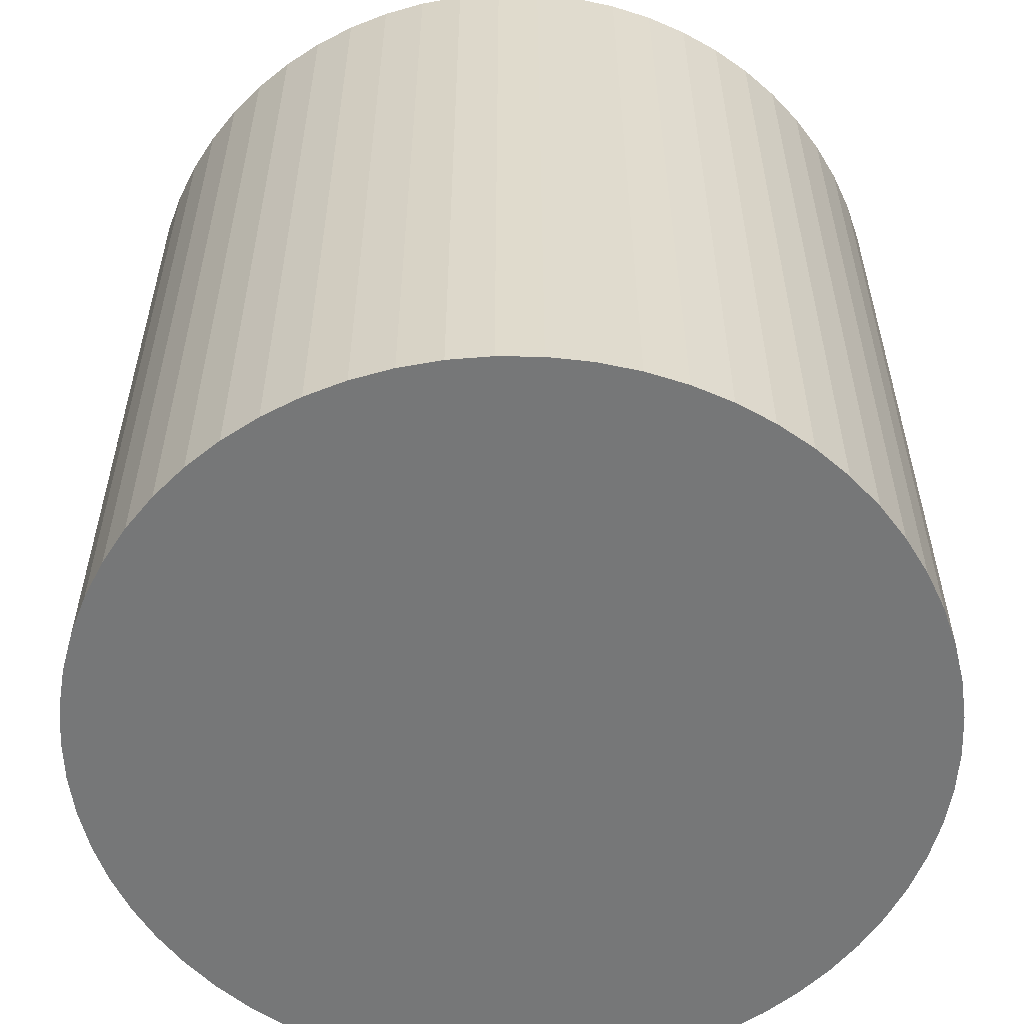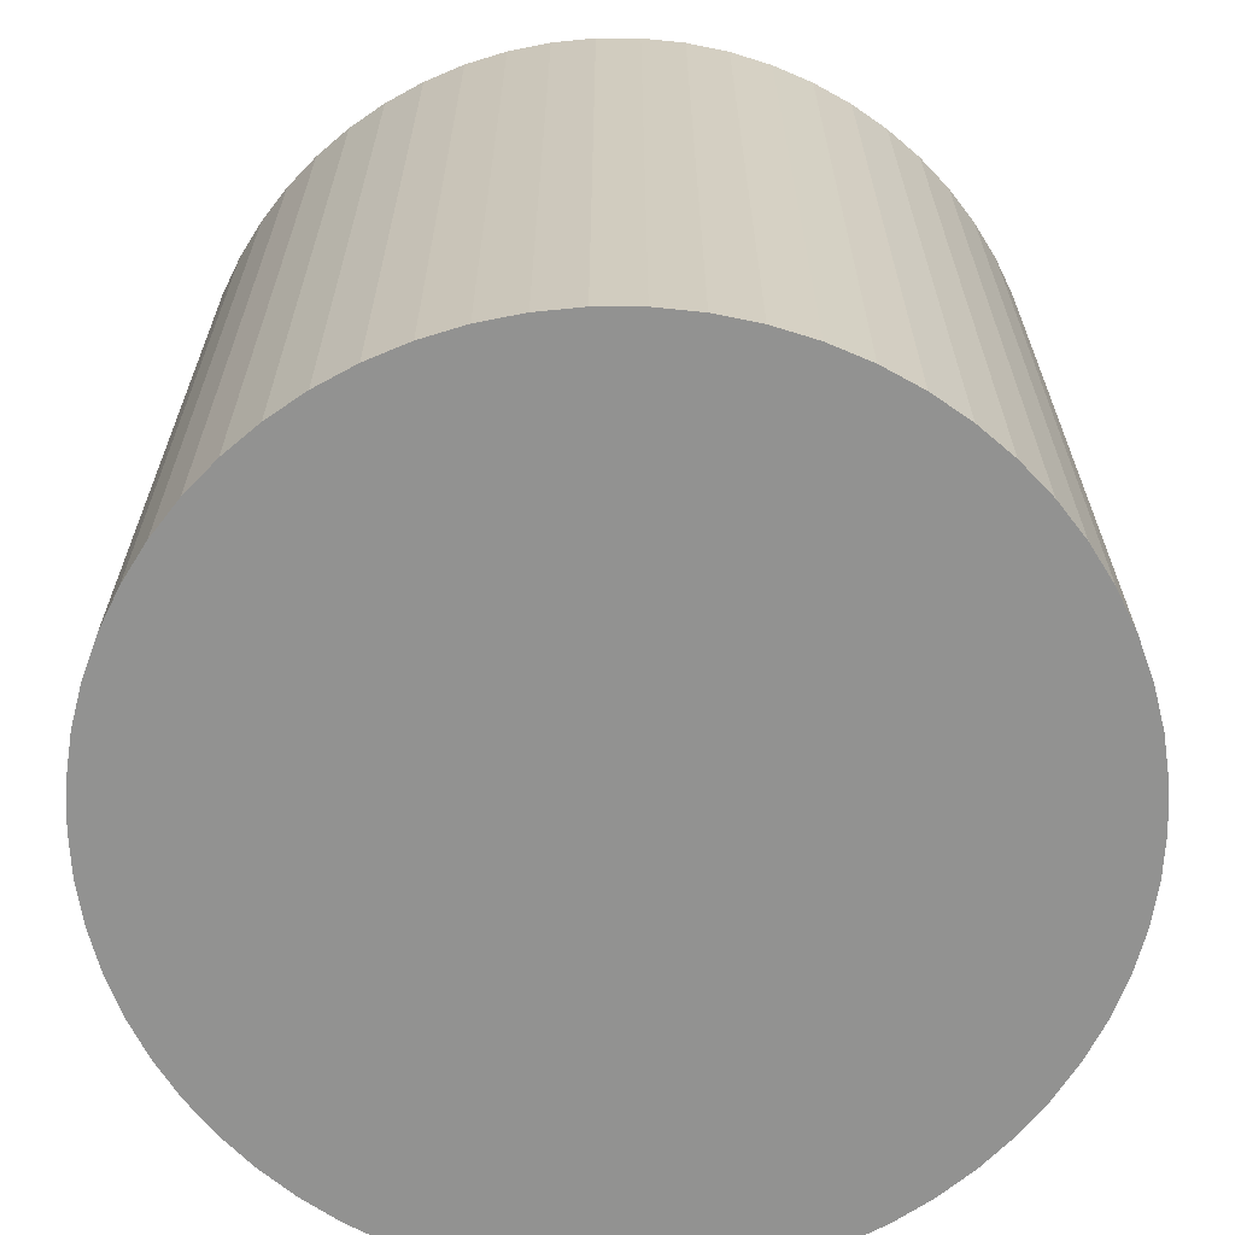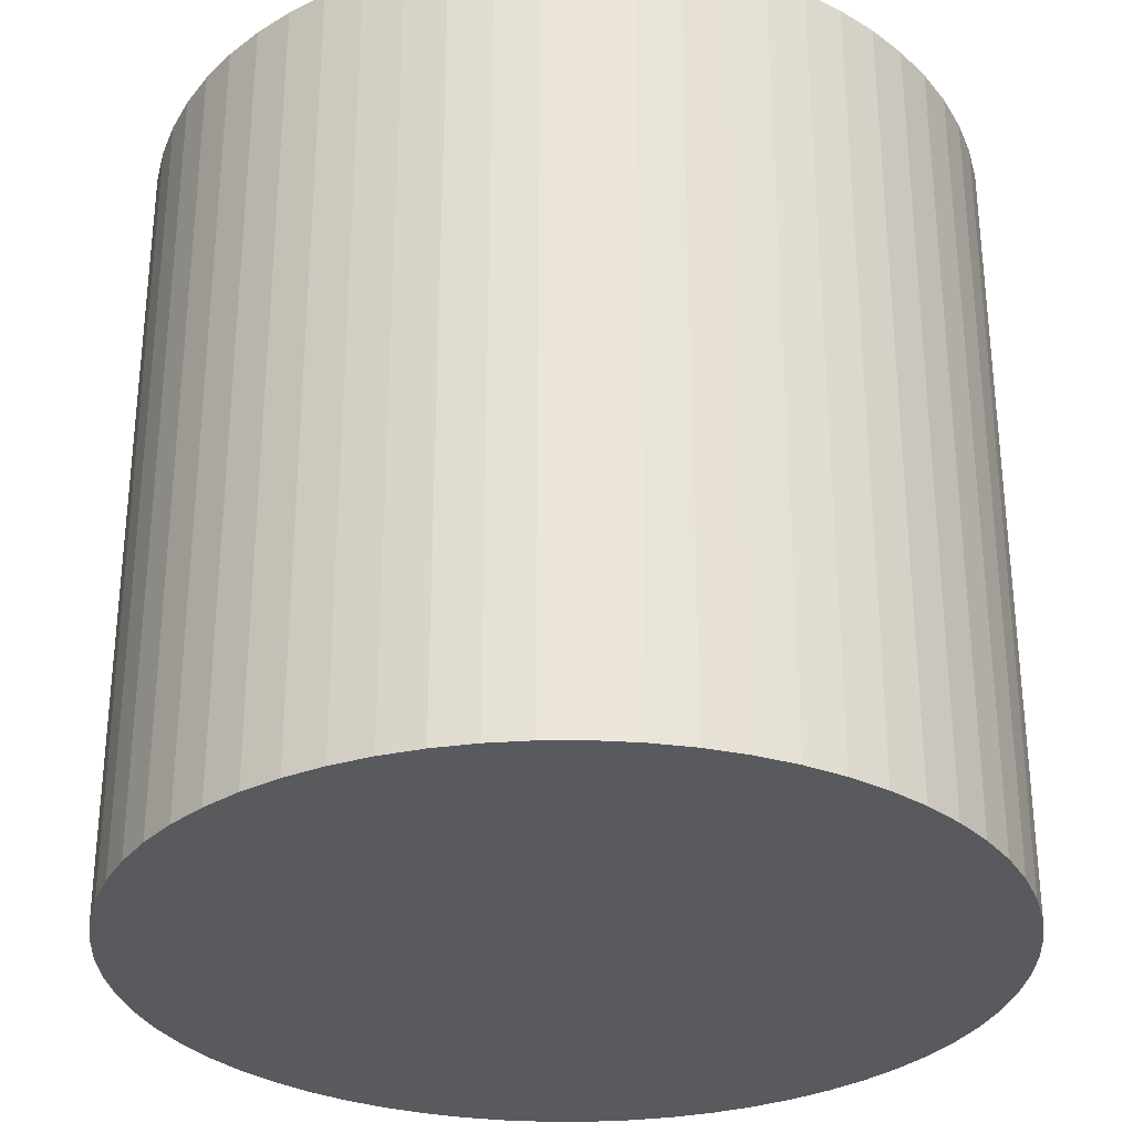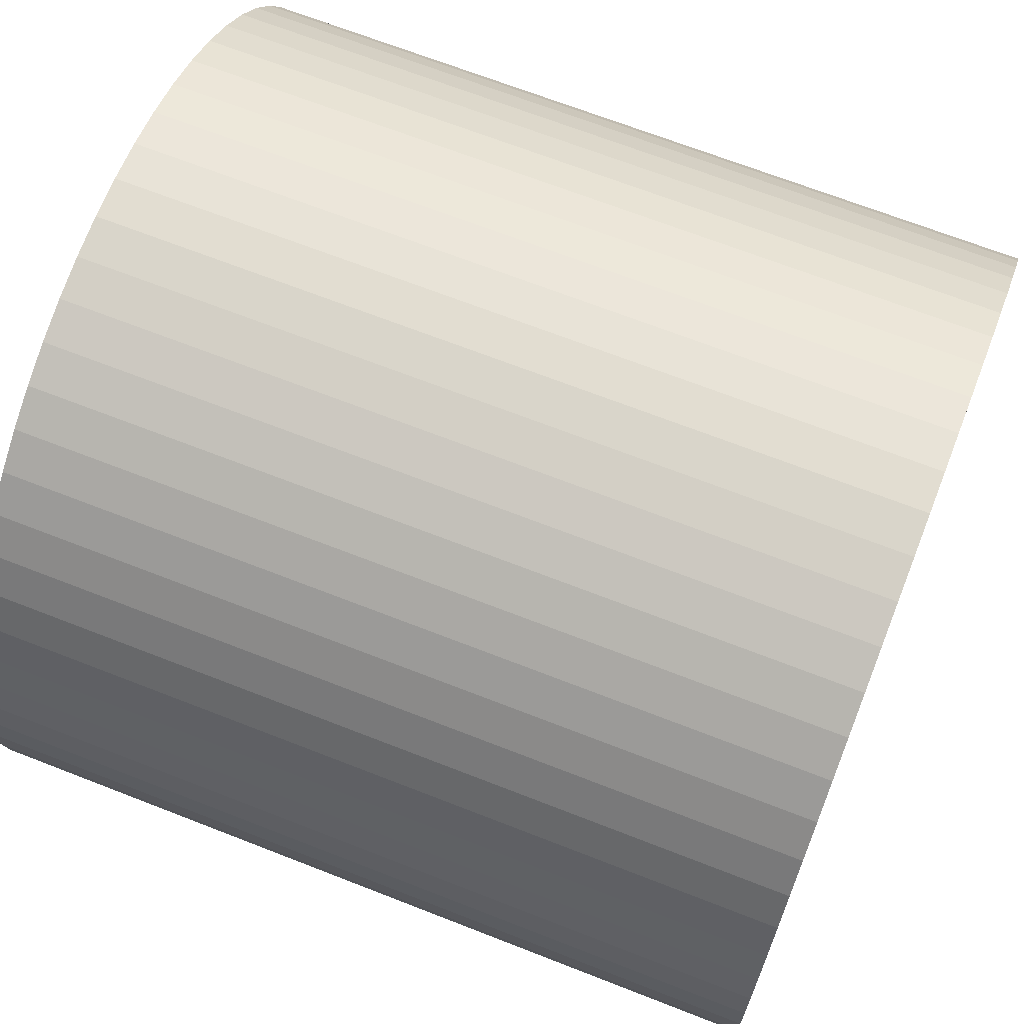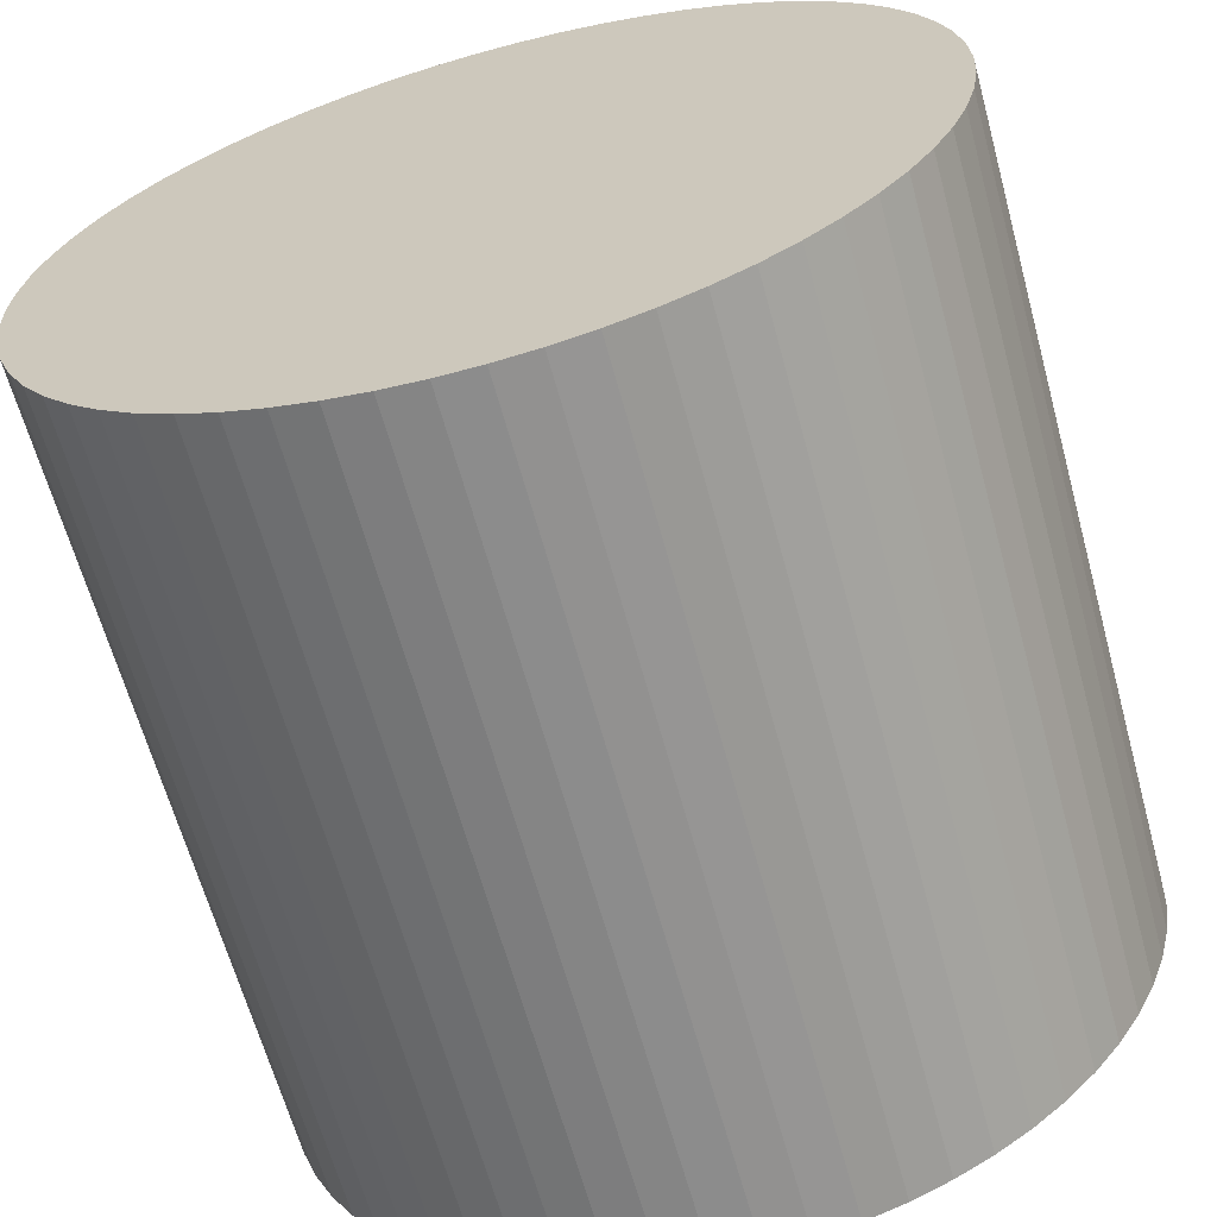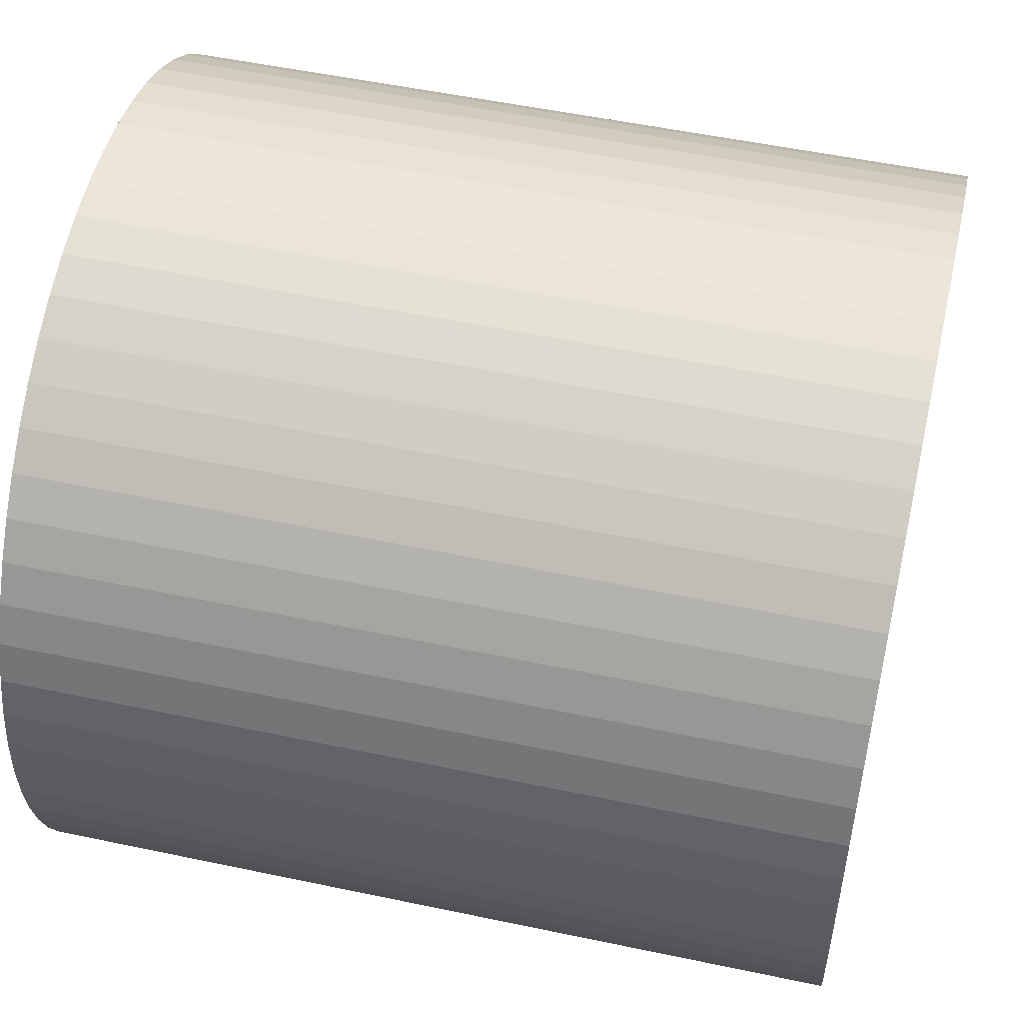
<metadata>
{"format":"obj","ext":"obj","renderer":"f3d","projection":"perspective","resolution":1024,"background":"white","views":[{"elev":-57.0,"azim":167.5,"up":"+Y"},{"elev":-66.2,"azim":-168.5,"up":"+Y"},{"elev":-30.8,"azim":-162.3,"up":"+Y"},{"elev":68.4,"azim":111.4,"up":"+Z"},{"elev":-64.2,"azim":15.3,"up":"+Z"},{"elev":52.1,"azim":-77.1,"up":"+Z"}]}
</metadata>
<code>
v  5.527 19.03 8.866
v  3.831 19.03 7.809
v  4.652 19.03 8.381
v  3.072 19.03 7.158
v  6.446 19.03 9.261
v  7.401 19.03 9.56
v  2.383 19.03 6.433
v  1.77 19.03 5.642
v  8.38 19.03 9.762
v  9.376 19.03 9.863
v  1.241 19.03 4.793
v  0.801 19.03 3.894
v  10.38 19.03 9.863
v  11.37 19.03 9.762
v  0.453 19.03 2.956
v  12.35 19.03 9.561
v  0.202 19.03 1.988
v  13.31 19.03 9.261
v  0.051 19.03 0.999
v  14.22 19.03 8.867
v  0 19.03 1.165e-15
v  15.1 19.03 8.381
v  0.051 19.03 -0.999
v  15.92 19.03 7.81
v  0.202 19.03 -1.988
v  16.68 19.03 7.158
v  0.453 19.03 -2.957
v  17.37 19.03 6.433
v  0.801 19.03 -3.895
v  17.98 19.03 5.642
v  1.241 19.03 -4.793
v  18.51 19.03 4.793
v  1.77 19.03 -5.642
v  18.95 19.03 3.895
v  2.383 19.03 -6.433
v  19.3 19.03 2.957
v  3.072 19.03 -7.158
v  19.55 19.03 1.988
v  3.831 19.03 -7.81
v  19.7 19.03 0.999
v  4.652 19.03 -8.381
v  19.75 19.03 1.165e-15
v  5.527 19.03 -8.867
v  19.7 19.03 -0.999
v  6.446 19.03 -9.261
v  19.55 19.03 -1.988
v  7.401 19.03 -9.561
v  19.3 19.03 -2.957
v  8.381 19.03 -9.762
v  9.376 19.03 -9.863
v  18.95 19.03 -3.895
v  10.38 19.03 -9.863
v  18.51 19.03 -4.793
v  11.37 19.03 -9.762
v  17.98 19.03 -5.642
v  12.35 19.03 -9.561
v  17.37 19.03 -6.433
v  16.68 19.03 -7.158
v  13.31 19.03 -9.261
v  15.92 19.03 -7.81
v  14.22 19.03 -8.867
v  15.1 19.03 -8.381
v  6.446 5.671e-16 -9.261
v  5.527 5.429e-16 -8.867
v  4.652 5.132e-16 -8.381
v  3.831 4.782e-16 -7.81
v  3.072 4.383e-16 -7.158
v  2.383 3.939e-16 -6.433
v  1.77 3.455e-16 -5.642
v  1.241 2.935e-16 -4.793
v  0.801 2.385e-16 -3.895
v  0.453 1.811e-16 -2.957
v  0.202 1.217e-16 -1.988
v  0.051 6.117e-17 -0.999
v  0 0 0
v  0.051 -6.117e-17 0.999
v  0.202 -1.217e-16 1.988
v  0.453 -1.81e-16 2.956
v  0.801 -2.384e-16 3.894
v  1.241 -2.935e-16 4.793
v  1.77 -3.455e-16 5.642
v  2.383 -3.939e-16 6.433
v  3.072 -4.383e-16 7.158
v  3.831 -4.782e-16 7.809
v  4.652 -5.132e-16 8.381
v  5.527 -5.429e-16 8.866
v  6.446 -5.671e-16 9.261
v  7.401 -5.854e-16 9.56
v  8.38 -5.978e-16 9.762
v  9.376 -6.039e-16 9.863
v  10.38 -6.039e-16 9.863
v  11.37 -5.978e-16 9.762
v  12.35 -5.854e-16 9.561
v  13.31 -5.671e-16 9.261
v  18.51 -2.935e-16 4.793
v  18.95 -2.385e-16 3.895
v  14.22 -5.429e-16 8.867
v  15.1 -5.132e-16 8.381
v  15.92 -4.782e-16 7.81
v  16.68 -4.383e-16 7.158
v  17.37 -3.939e-16 6.433
v  17.98 -3.455e-16 5.642
v  19.3 -1.811e-16 2.957
v  19.55 -1.217e-16 1.988
v  19.7 -6.117e-17 0.999
v  19.75 0 0
v  19.7 6.117e-17 -0.999
v  19.55 1.217e-16 -1.988
v  19.3 1.811e-16 -2.957
v  18.95 2.385e-16 -3.895
v  18.51 2.935e-16 -4.793
v  17.98 3.455e-16 -5.642
v  17.37 3.939e-16 -6.433
v  16.68 4.383e-16 -7.158
v  15.92 4.782e-16 -7.81
v  15.1 5.132e-16 -8.381
v  14.22 5.429e-16 -8.867
v  13.31 5.671e-16 -9.261
v  12.35 5.854e-16 -9.561
v  11.37 5.978e-16 -9.762
v  10.38 6.039e-16 -9.863
v  9.376 6.039e-16 -9.863
v  8.381 5.978e-16 -9.762
v  7.401 5.854e-16 -9.561
g defaultobject
f 1 2 3
f 2 1 4
f 4 1 5
f 4 5 6
f 4 6 7
f 7 6 8
f 8 6 9
f 8 9 10
f 8 10 11
f 11 10 12
f 12 10 13
f 12 13 14
f 12 14 15
f 15 14 16
f 15 16 17
f 17 16 18
f 17 18 19
f 19 18 20
f 19 20 21
f 21 20 22
f 21 22 23
f 23 22 24
f 23 24 25
f 25 24 26
f 25 26 27
f 27 26 28
f 27 28 29
f 29 28 30
f 29 30 31
f 31 30 32
f 31 32 33
f 33 32 34
f 33 34 35
f 35 34 36
f 35 36 37
f 37 36 38
f 37 38 39
f 39 38 40
f 39 40 41
f 41 40 42
f 41 42 43
f 43 42 44
f 43 44 45
f 45 44 46
f 45 46 47
f 47 46 48
f 47 48 49
f 49 48 50
f 50 48 51
f 50 51 52
f 52 51 53
f 52 53 54
f 54 53 55
f 54 55 56
f 56 55 57
f 56 57 58
f 56 58 59
f 59 58 60
f 59 60 61
f 61 60 62
f 63 43 45
f 43 63 64
f 64 41 43
f 41 64 65
f 65 39 41
f 39 65 66
f 66 37 39
f 37 66 67
f 67 35 37
f 35 67 68
f 68 33 35
f 33 68 69
f 69 31 33
f 31 69 70
f 70 29 31
f 29 70 71
f 71 27 29
f 27 71 72
f 72 25 27
f 25 72 73
f 73 23 25
f 23 73 74
f 74 21 23
f 21 74 75
f 75 19 21
f 19 75 76
f 76 17 19
f 17 76 77
f 77 15 17
f 15 77 78
f 78 12 15
f 12 78 79
f 79 11 12
f 11 79 80
f 80 8 11
f 8 80 81
f 81 7 8
f 7 81 82
f 82 4 7
f 4 82 83
f 83 2 4
f 2 83 84
f 84 3 2
f 3 84 85
f 85 1 3
f 1 85 86
f 86 5 1
f 5 86 87
f 87 6 5
f 6 87 88
f 88 9 6
f 9 88 89
f 89 10 9
f 10 89 90
f 90 13 10
f 13 90 91
f 91 14 13
f 14 91 92
f 92 16 14
f 16 92 93
f 93 18 16
f 18 93 94
f 95 34 32
f 34 95 96
f 94 20 18
f 20 94 97
f 97 22 20
f 22 97 98
f 98 24 22
f 24 98 99
f 99 26 24
f 26 99 100
f 100 28 26
f 28 100 101
f 101 30 28
f 30 101 102
f 102 32 30
f 32 102 95
f 96 36 34
f 36 96 103
f 103 38 36
f 38 103 104
f 104 40 38
f 40 104 105
f 105 42 40
f 42 105 106
f 106 44 42
f 44 106 107
f 107 46 44
f 46 107 108
f 108 48 46
f 48 108 109
f 109 51 48
f 51 109 110
f 110 53 51
f 53 110 111
f 111 55 53
f 55 111 112
f 112 57 55
f 57 112 113
f 113 58 57
f 58 113 114
f 114 60 58
f 60 114 115
f 115 62 60
f 62 115 116
f 116 61 62
f 61 116 117
f 117 59 61
f 59 117 118
f 118 56 59
f 56 118 119
f 119 54 56
f 54 119 120
f 120 52 54
f 52 120 121
f 121 50 52
f 50 121 122
f 122 49 50
f 49 122 123
f 123 47 49
f 47 123 124
f 124 45 47
f 45 124 63
f 67 69 68
f 69 67 70
f 70 67 66
f 70 66 71
f 71 66 65
f 71 65 72
f 72 65 64
f 72 64 73
f 73 64 63
f 73 63 74
f 74 63 124
f 74 124 75
f 75 124 123
f 75 123 76
f 76 123 122
f 76 122 77
f 77 122 121
f 77 121 78
f 78 121 120
f 78 120 79
f 79 120 119
f 79 119 118
f 79 118 80
f 80 118 81
f 81 118 117
f 81 117 116
f 81 116 82
f 82 116 83
f 83 116 115
f 83 115 114
f 83 114 84
f 84 114 85
f 85 114 113
f 85 113 86
f 86 113 112
f 86 112 87
f 87 112 111
f 87 111 88
f 88 111 110
f 88 110 109
f 88 109 89
f 89 109 90
f 90 109 108
f 90 108 91
f 91 108 107
f 91 107 92
f 92 107 106
f 92 106 93
f 93 106 105
f 93 105 94
f 94 105 104
f 94 104 97
f 97 104 103
f 97 103 98
f 98 103 96
f 98 96 99
f 99 96 95
f 99 95 100
f 100 95 102
f 100 102 101

</code>
